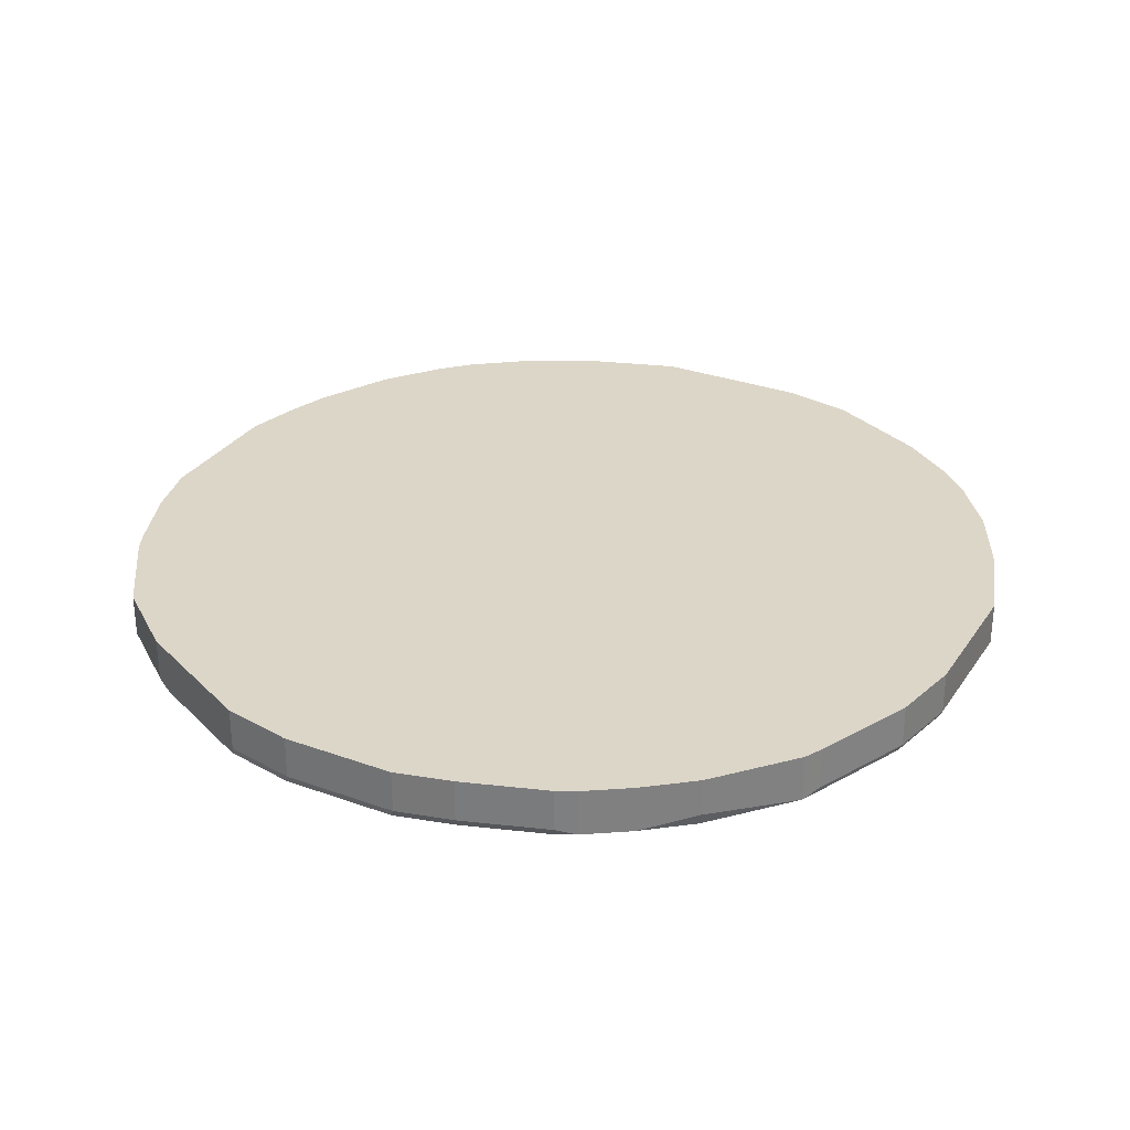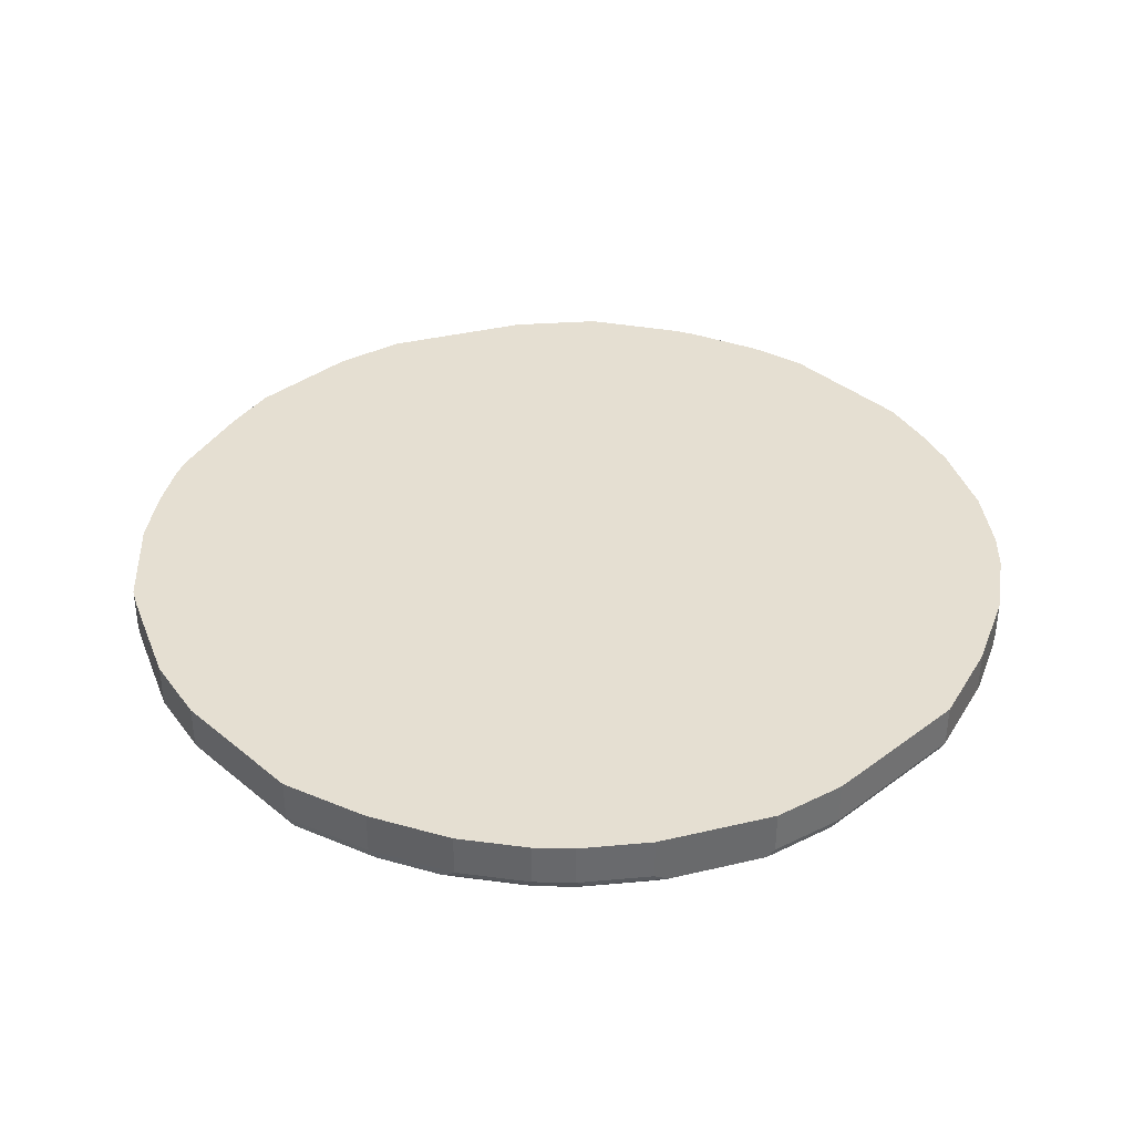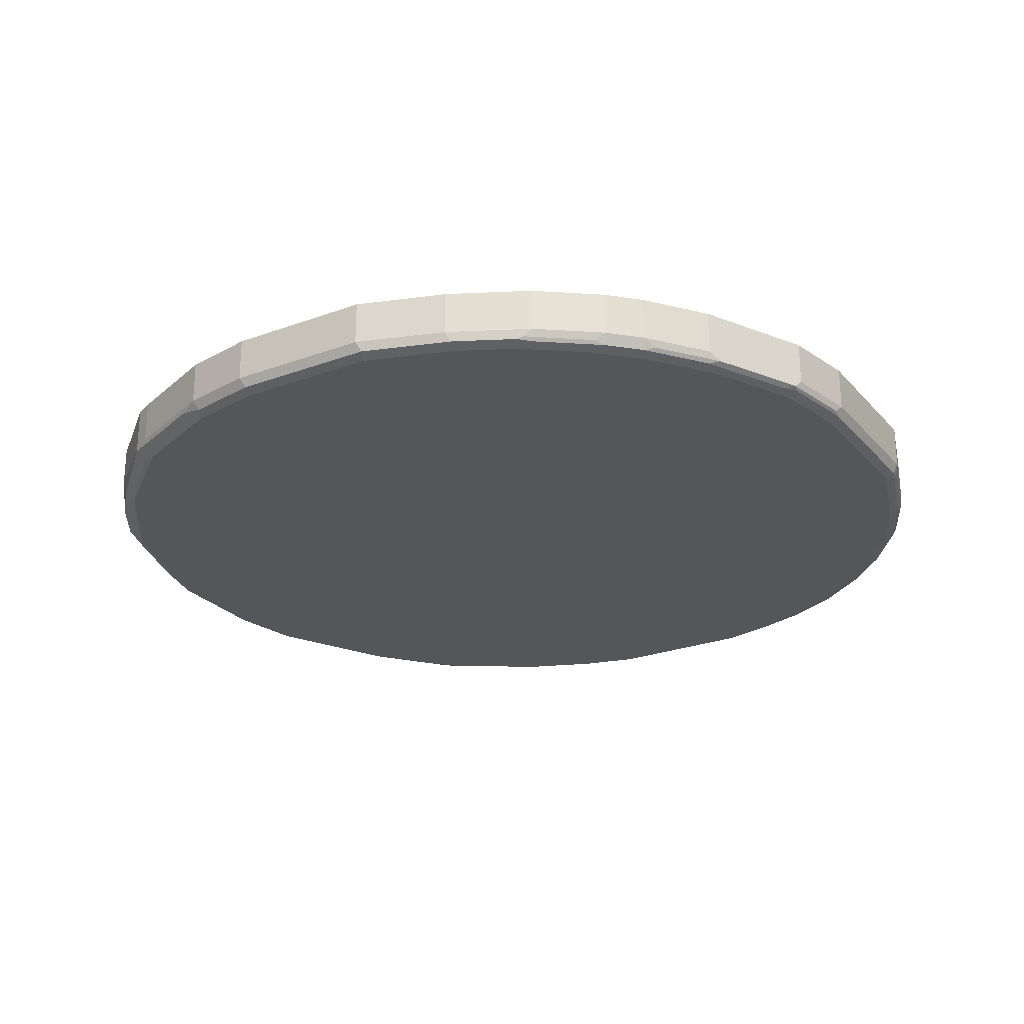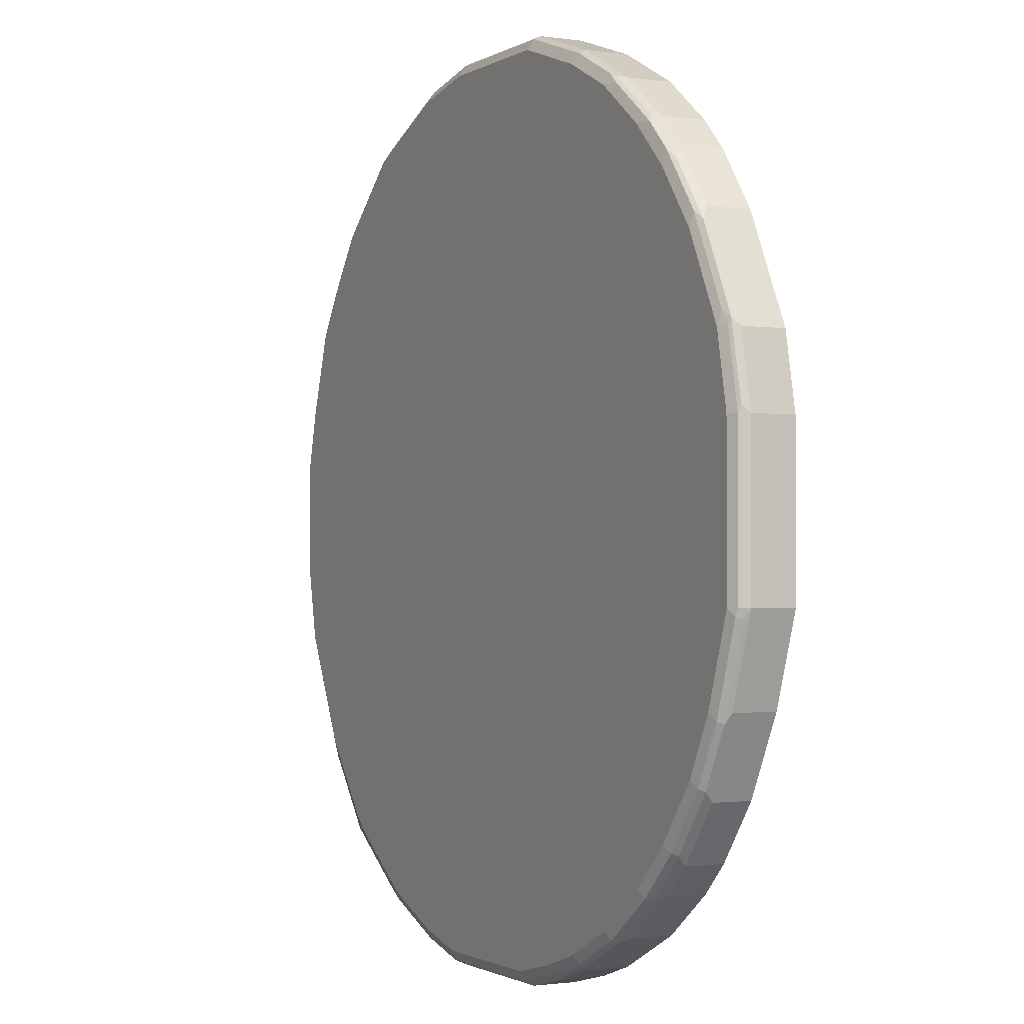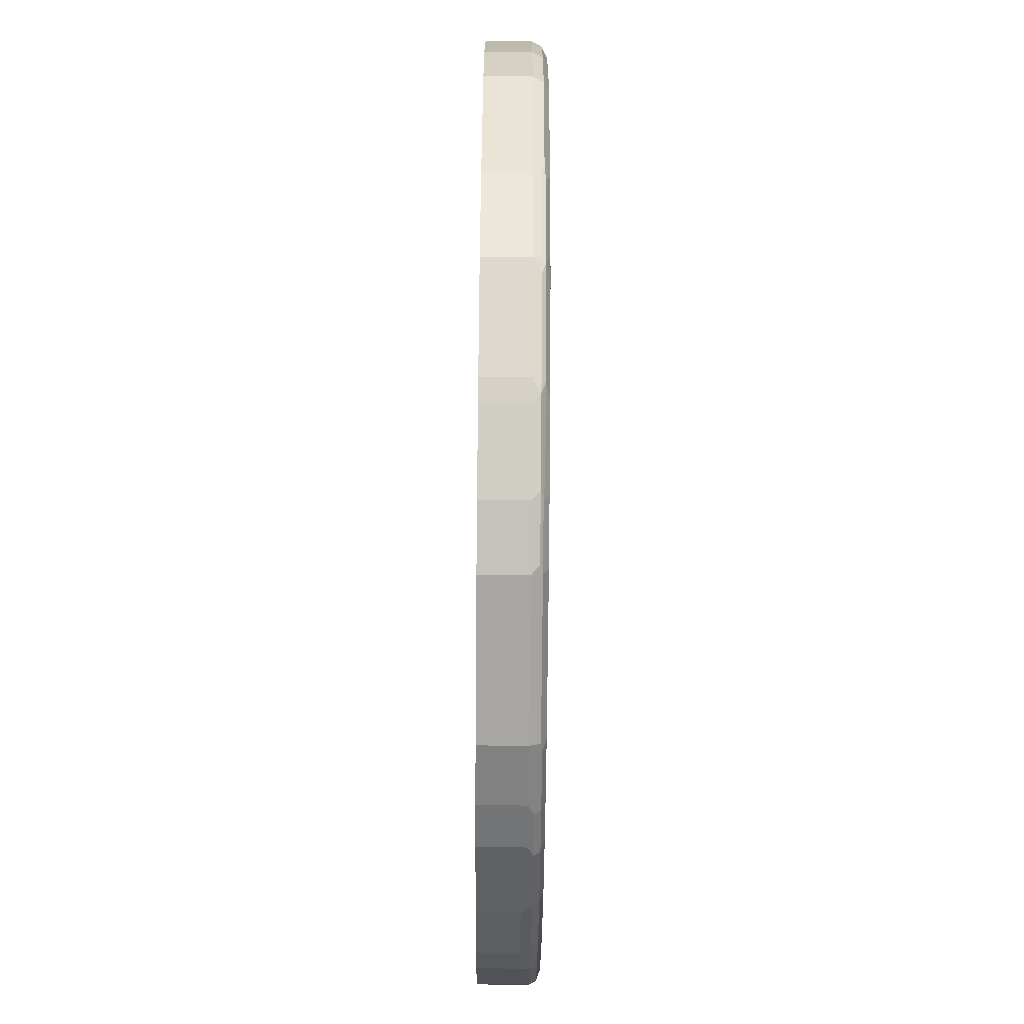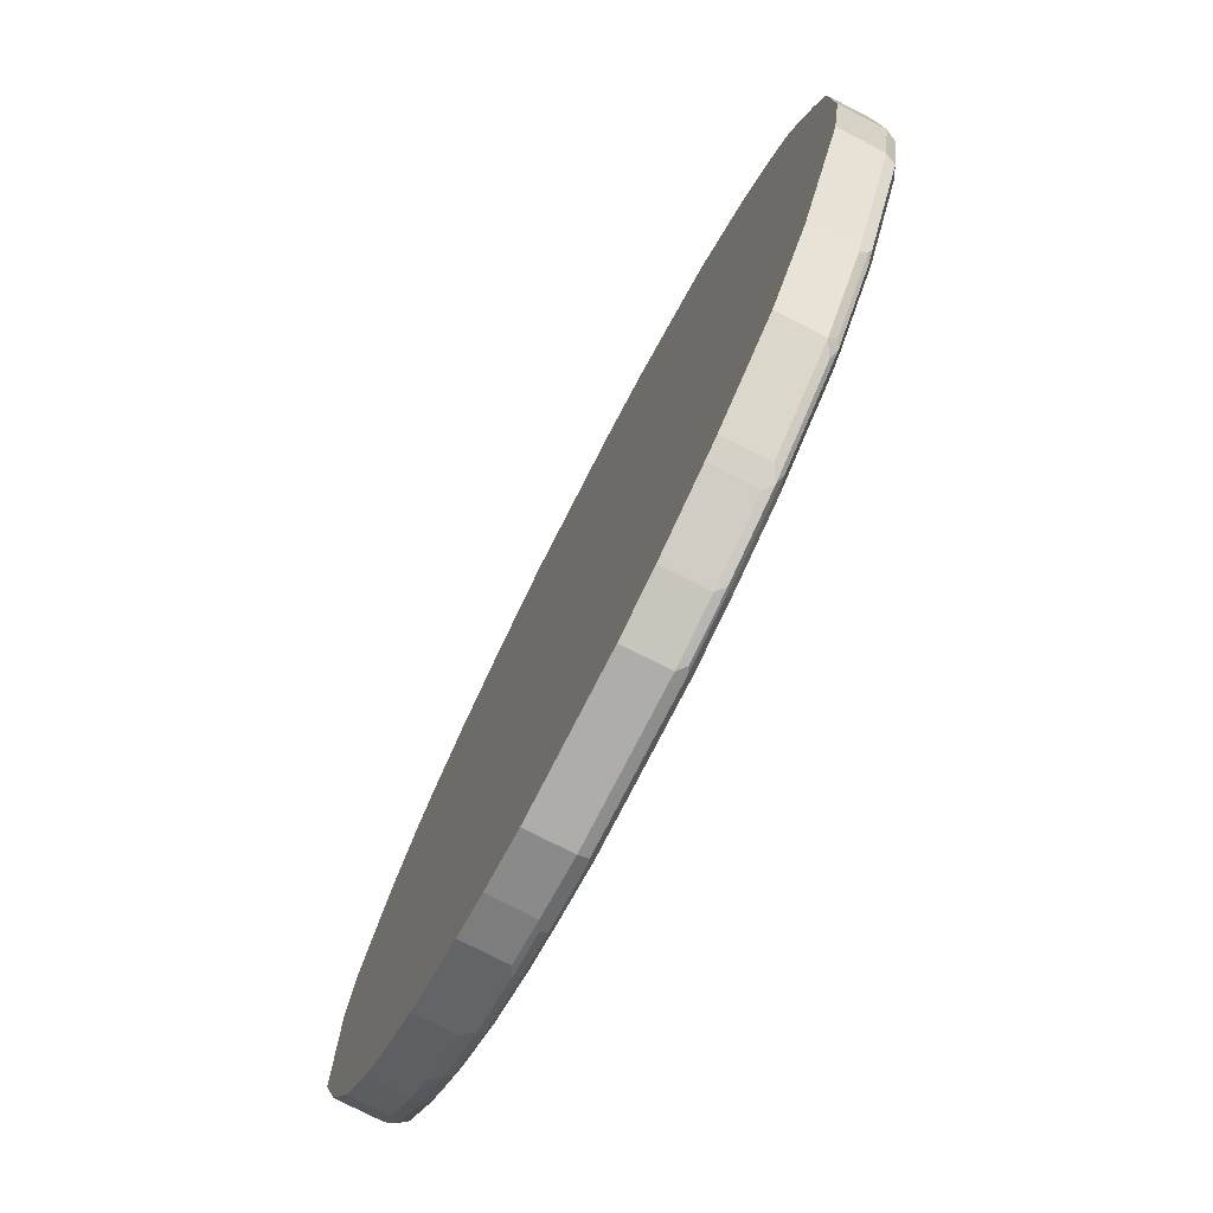
<metadata>
{"format":"obj","ext":"obj","renderer":"f3d","projection":"perspective","resolution":1024,"background":"white","views":[{"elev":30.2,"azim":-62.2,"up":"+Y"},{"elev":37.4,"azim":46.5,"up":"+Y"},{"elev":-25.1,"azim":30.9,"up":"+Y"},{"elev":-1.2,"azim":62.4,"up":"+Z"},{"elev":-74.5,"azim":-90.5,"up":"+Z"},{"elev":-77.1,"azim":-117.1,"up":"+Z"}]}
</metadata>
<code>
v -0.1753 -0.4908 -0.5434
v -0.6369 -0.4908 -0.409
v -0.8064 -0.4908 -0.07017
v -0.7421 -0.4908 -0.2513
v -0.7888 -0.4908 -0.1578
v -0.7888 -0.5434 -0.1578
v -0.707 -0.5434 -0.3213
v -0.71 -0.5522 -0.3111
v -0.783 -0.5551 -0.1637
v -0.7129 -0.5551 -0.3038
v -0.7012 -0.561 -0.298
v -0.7012 -0.5566 -0.3177
v -0.6311 -0.5566 -0.4054
v -0.6311 -0.561 -0.3856
v -0.6135 -0.561 -0.4032
v -0.5259 -0.5566 -0.4755
v -0.5172 -0.5522 -0.4864
v -0.6223 -0.5522 -0.4163
v -0.6369 -0.5434 -0.409
v -0.6398 -0.5522 -0.3988
v -0.707 -0.4908 -0.3213
v -0.5318 -0.5434 -0.4791
v -0.5318 -0.4908 -0.4791
v -0.5084 -0.4908 -0.4908
v -0.4208 -0.4908 -0.5259
v -0.4208 -0.5434 -0.5259
v -0.5084 -0.5434 -0.4908
v -0.4295 -0.5522 -0.5215
v -0.4383 -0.5566 -0.5105
v -0.4208 -0.5551 -0.52
v -0.3594 -0.5522 -0.5391
v -0.3506 -0.5434 -0.5434
v -0.1753 -0.5434 -0.5434
v -0.1753 -0.5551 -0.5376
v -0.3506 -0.5551 -0.5376
v -0.4208 -0.561 -0.5083
v -0.5084 -0.561 -0.4733
v -0.1753 -0.561 -0.5259
v -0.3506 -0.561 -0.5259
v -0.1665 -0.5566 -0.5347
v -0.09639 -0.5566 -0.5171
v -0.1051 -0.561 -0.5083
v -0.05258 -0.561 -0.4908
v -0.04382 -0.5566 -0.4996
v 0.01749 -0.561 -0.4558
v 0.08762 -0.561 -0.4032
v 0.02625 -0.5566 -0.4645
v -0.04087 -0.5493 -0.5025
v 0.0292 -0.5493 -0.4674
v -0.05258 -0.5434 -0.5083
v -0.1051 -0.5434 -0.5259
v -0.09349 -0.5493 -0.52
v -0.1051 -0.4908 -0.5259
v -0.05258 -0.4908 -0.5083
v 0.0409 -0.4908 -0.4616
v 0.0409 -0.5376 -0.4616
v 0.09932 -0.5493 -0.4149
v 0.09637 -0.5566 -0.4119
v 0.149 -0.5566 -0.3593
v 0.1402 -0.561 -0.3506
v 0.1928 -0.561 -0.2804
v 0.2016 -0.5566 -0.2892
v 0.2279 -0.561 -0.2104
v 0.2629 -0.561 -0.1052
v 0.2366 -0.5566 -0.2191
v 0.2717 -0.5566 -0.114
v 0.2746 -0.5551 -0.1052
v 0.2746 -0.5493 -0.1169
v 0.2396 -0.5493 -0.2221
v 0.2045 -0.5493 -0.2922
v 0.1519 -0.5493 -0.3623
v 0.146 -0.5376 -0.374
v 0.111 -0.5376 -0.409
v 0.111 -0.4908 -0.409
v 0.146 -0.4908 -0.374
v 0.1987 -0.4908 -0.3038
v 0.1987 -0.5376 -0.3038
v 0.2454 -0.4908 -0.2104
v 0.2454 -0.5434 -0.2104
v 0.2805 -0.5434 -0.1052
v 0.2746 -0.5551 0.01667
v 0.2629 -0.561 0.08768
v -0.7888 -0.561 -0.07017
v -0.7713 -0.561 -0.1578
v -0.8005 -0.5551 -0.07598
v -0.8064 -0.5434 -0.07017
v -0.8064 -0.5434 0.07014
v -0.8005 -0.5551 0.06432
v -0.7888 -0.561 0.07014
v -0.783 -0.5551 0.1344
v -0.7888 -0.5434 0.1403
v -0.8064 -0.4908 0.07014
v -0.7888 -0.4908 0.1403
v -0.742 -0.4908 0.2688
v -0.7537 -0.4908 0.2455
v -0.7537 -0.5434 0.2455
v -0.7479 -0.5551 0.2396
v -0.742 -0.5493 0.2688
v -0.707 -0.5493 0.3214
v -0.707 -0.4908 0.3214
v -0.6603 -0.4908 0.3798
v -0.6603 -0.5376 0.3798
v -0.5668 -0.5493 0.4616
v -0.6573 -0.5522 0.3769
v -0.6486 -0.561 0.3681
v -0.6983 -0.558 0.3126
v -0.7012 -0.561 0.298
v -0.7363 -0.561 0.2455
v -0.7333 -0.558 0.2601
v -0.7713 -0.561 0.1403
v -0.3331 -0.561 0.5259
v -0.5434 -0.561 0.4558
v -0.558 -0.558 0.4528
v -0.5376 -0.5551 0.4674
v -0.4441 -0.5493 0.5142
v -0.4149 -0.5551 0.52
v -0.4207 -0.5434 0.5259
v -0.3331 -0.5434 0.5434
v -0.3273 -0.5551 0.5376
v -0.4207 -0.561 0.5084
v -0.152 -0.5551 0.5376
v -0.1578 -0.5434 0.5434
v -0.1578 -0.4908 0.5434
v -0.05258 -0.4908 0.5084
v 0.04093 -0.4908 0.4616
v 0.04093 -0.5434 0.4616
v 0.111 -0.5434 0.409
v 0.1008 -0.5522 0.4119
v 0.1074 -0.5566 0.4032
v 0.03072 -0.5522 0.4645
v 0.02339 -0.5551 0.4675
v -0.05258 -0.5434 0.5084
v -0.04672 -0.5551 0.5025
v 0.01757 -0.561 0.4558
v -0.05258 -0.561 0.4908
v -0.1578 -0.561 0.5259
v 0.08767 -0.561 0.4032
v 0.03725 -0.5566 0.4558
v 0.1402 -0.561 0.3506
v 0.1424 -0.5566 0.3681
v 0.1928 -0.561 0.2805
v 0.2454 -0.561 0.1753
v 0.2476 -0.5566 0.1929
v 0.195 -0.5566 0.298
v 0.1534 -0.5522 0.3593
v 0.1461 -0.5434 0.374
v 0.1987 -0.5434 0.3038
v 0.2059 -0.5522 0.2892
v 0.2585 -0.5522 0.1841
v 0.2571 -0.5551 0.1753
v 0.2746 -0.5551 0.08768
v 0.2761 -0.5522 0.09643
v 0.2629 -0.5434 0.1753
v 0.1987 -0.4908 0.3038
v 0.1461 -0.4908 0.374
v 0.2629 -0.4908 0.1753
v 0.2805 -0.4908 0.08768
v 0.111 -0.4908 0.409
v -0.3331 -0.4908 0.5434
v -0.4207 -0.4908 0.5259
v -0.5434 -0.5434 0.4733
v -0.5668 -0.4908 0.4616
v -0.5434 -0.4908 0.4733
v -0.3506 -0.4908 -0.5434
v 0.2805 -0.4908 -0.1052
v 0.2805 -0.5434 0.08768
f 2 3 1
f 126 124 132
f 130 128 126
f 130 126 132
f 130 132 131
f 130 131 129
f 130 129 128
f 128 129 127
f 132 124 122
f 128 127 126
f 126 125 124
f 124 125 123
f 124 123 122
f 122 123 118
f 122 118 121
f 119 121 118
f 119 111 121
f 126 127 125
f 132 122 133
f 132 133 131
f 133 134 131
f 141 137 82
f 139 137 141
f 139 141 140
f 139 140 129
f 139 129 137
f 138 129 131
f 138 131 134
f 138 134 129
f 134 137 129
f 134 136 137
f 136 111 137
f 136 121 111
f 133 122 121
f 133 121 136
f 135 133 136
f 135 136 134
f 135 134 133
f 120 112 111
f 142 141 82
f 116 114 112
f 116 120 111
f 109 99 98
f 109 98 108
f 109 108 106
f 107 106 108
f 107 108 105
f 107 105 106
f 106 105 99
f 109 106 99
f 104 102 99
f 104 105 103
f 104 103 102
f 102 103 101
f 102 101 99
f 100 99 101
f 100 101 94
f 100 94 99
f 104 99 105
f 97 108 98
f 97 90 108
f 97 91 90
f 116 111 119
f 116 119 118
f 116 118 117
f 116 117 115
f 116 115 114
f 114 115 103
f 114 103 112
f 113 112 103
f 113 103 105
f 113 105 112
f 112 105 111
f 105 83 111
f 89 83 105
f 108 89 105
f 110 90 89
f 110 89 108
f 110 108 90
f 116 112 120
f 143 141 142
f 144 141 143
f 144 140 141
f 32 1 33
f 53 33 1
f 53 1 54
f 54 1 55
f 55 1 76
f 76 1 157
f 1 3 157
f 164 1 32
f 159 157 3
f 86 3 6
f 86 87 3
f 92 3 87
f 92 94 3
f 101 103 162
f 101 162 94
f 94 162 3
f 9 86 6
f 164 25 1
f 164 32 25
f 32 26 25
f 58 46 47
f 111 83 82
f 137 111 82
f 153 166 157
f 153 152 166
f 142 82 151
f 81 151 82
f 152 151 81
f 152 81 166
f 81 80 166
f 166 80 157
f 165 157 80
f 79 78 80
f 78 165 80
f 78 76 165
f 165 76 157
f 25 2 1
f 162 159 3
f 160 159 162
f 163 161 160
f 163 160 162
f 154 155 147
f 154 147 153
f 148 153 147
f 148 149 153
f 153 149 152
f 150 152 149
f 150 151 152
f 150 142 151
f 143 142 150
f 143 150 149
f 143 149 148
f 144 143 148
f 145 144 148
f 145 148 147
f 145 147 146
f 145 146 140
f 145 140 144
f 154 156 155
f 94 98 99
f 154 153 156
f 156 157 155
f 163 162 161
f 161 162 103
f 115 161 103
f 117 161 115
f 117 160 161
f 117 118 160
f 160 118 159
f 123 159 118
f 123 125 159
f 125 157 159
f 158 157 125
f 158 125 127
f 129 140 146
f 129 146 127
f 146 158 127
f 155 146 147
f 155 158 146
f 156 153 157
f 96 98 94
f 155 157 158
f 96 91 97
f 37 15 16
f 37 16 36
f 29 36 16
f 29 30 36
f 30 35 36
f 30 31 35
f 31 34 35
f 37 36 15
f 31 33 34
f 31 26 32
f 28 26 31
f 28 31 30
f 28 30 29
f 28 29 16
f 28 16 17
f 28 17 26
f 31 32 33
f 36 38 15
f 39 38 36
f 39 35 40
f 48 50 49
f 48 49 47
f 48 47 44
f 45 44 47
f 45 47 46
f 45 46 38
f 43 45 38
f 43 44 45
f 43 41 44
f 42 41 43
f 42 43 38
f 42 38 41
f 40 41 38
f 40 33 41
f 40 34 33
f 40 35 34
f 39 36 35
f 27 26 17
f 48 51 50
f 27 17 24
f 24 25 26
f 14 15 11
f 14 11 13
f 12 13 11
f 12 8 13
f 10 8 12
f 10 12 11
f 10 11 9
f 14 13 15
f 10 9 8
f 8 6 7
f 7 6 4
f 5 4 6
f 5 6 3
f 5 3 4
f 4 3 2
f 96 97 98
f 8 9 6
f 13 16 15
f 13 17 16
f 18 17 13
f 24 2 25
f 23 22 2
f 23 2 24
f 23 24 17
f 23 17 22
f 22 17 19
f 22 19 2
f 21 2 19
f 21 4 2
f 7 4 21
f 7 21 19
f 8 7 19
f 20 13 8
f 20 8 19
f 20 19 13
f 18 13 19
f 18 19 17
f 27 24 26
f 48 52 51
f 39 40 38
f 48 44 41
f 38 82 83
f 46 64 38
f 64 82 38
f 67 82 64
f 67 81 82
f 67 80 81
f 68 80 67
f 68 69 80
f 69 79 80
f 69 78 79
f 69 76 78
f 69 70 76
f 77 76 70
f 77 70 72
f 77 72 76
f 75 76 72
f 75 55 76
f 48 41 52
f 74 55 75
f 11 15 83
f 84 9 11
f 93 91 96
f 95 93 96
f 95 96 94
f 95 94 93
f 93 94 92
f 93 92 91
f 91 92 87
f 91 87 90
f 88 90 87
f 88 89 90
f 88 83 89
f 85 83 88
f 85 88 87
f 85 87 86
f 85 86 9
f 85 9 83
f 84 83 9
f 84 11 83
f 74 75 72
f 15 38 83
f 74 73 55
f 61 59 62
f 60 59 61
f 60 61 46
f 60 46 59
f 59 46 58
f 57 58 47
f 57 47 49
f 57 49 56
f 49 55 56
f 49 54 55
f 50 54 49
f 50 51 54
f 51 53 54
f 51 33 53
f 51 41 33
f 74 72 73
f 52 41 51
f 61 62 63
f 61 63 46
f 59 58 57
f 63 64 46
f 57 56 73
f 56 55 73
f 57 73 72
f 71 59 57
f 71 57 72
f 71 72 70
f 71 70 59
f 62 70 69
f 65 63 62
f 62 59 70
f 66 65 69
f 66 69 68
f 66 68 67
f 66 67 64
f 66 64 65
f 65 64 63
f 65 62 69

</code>
